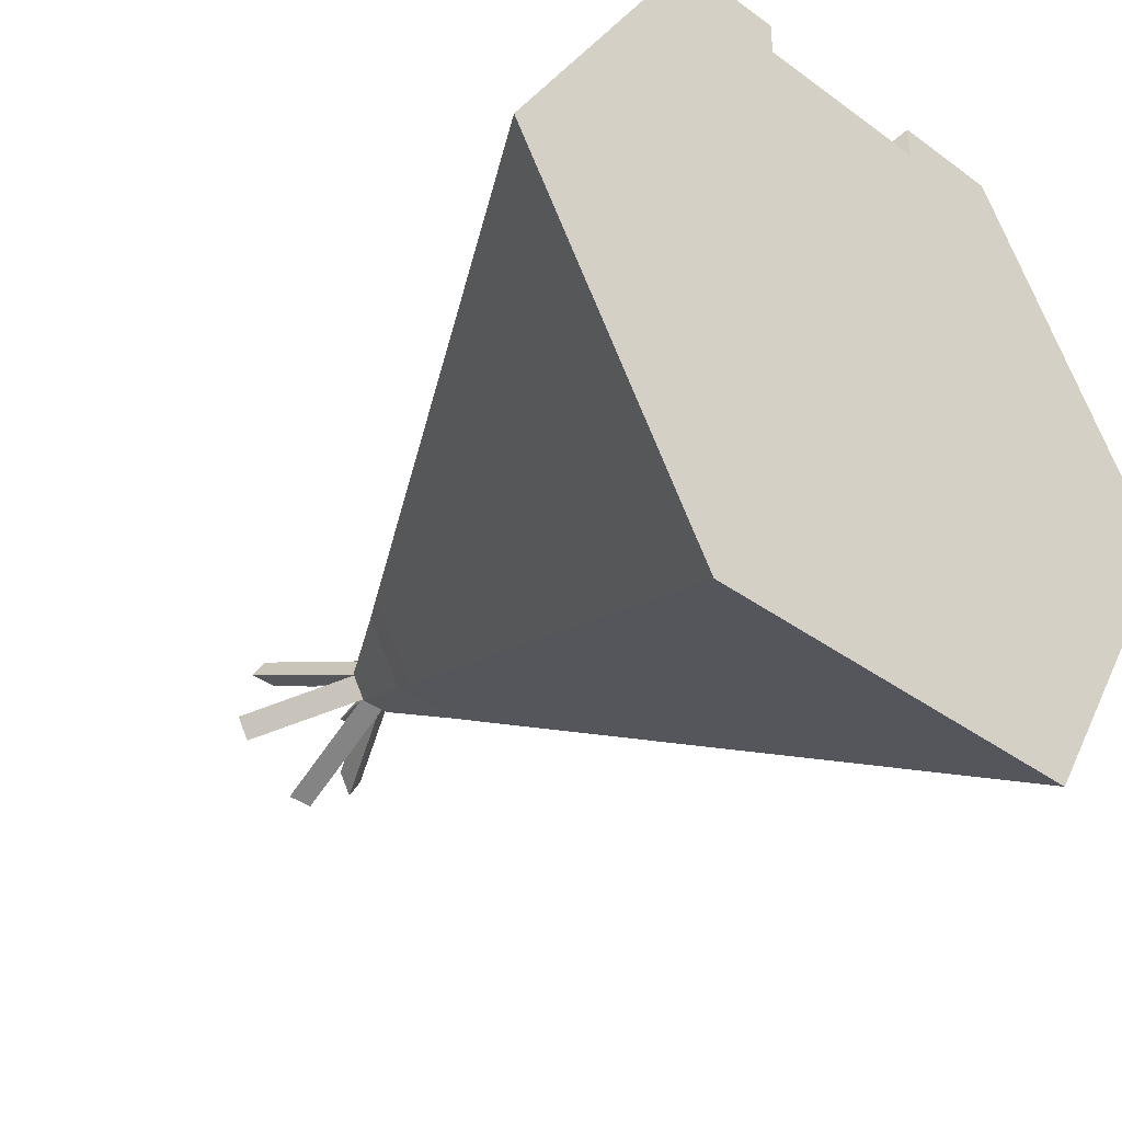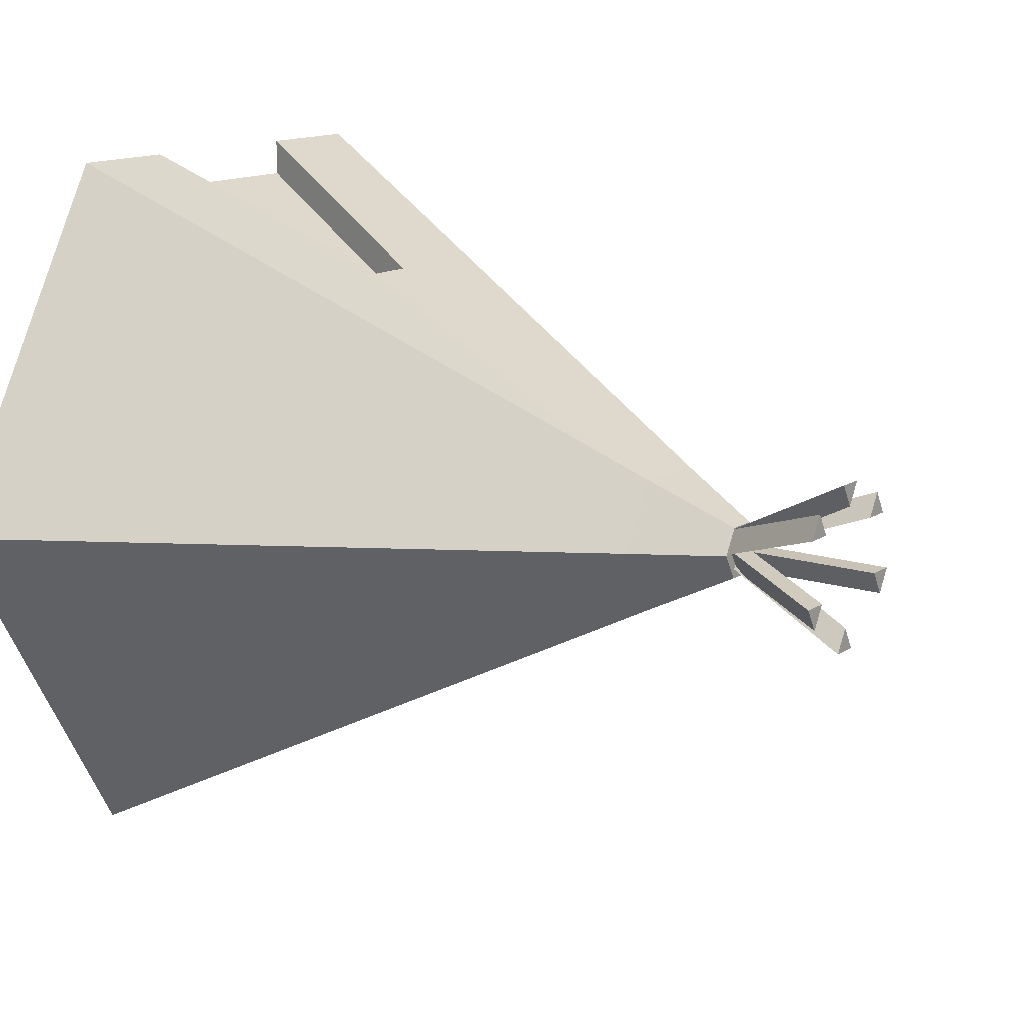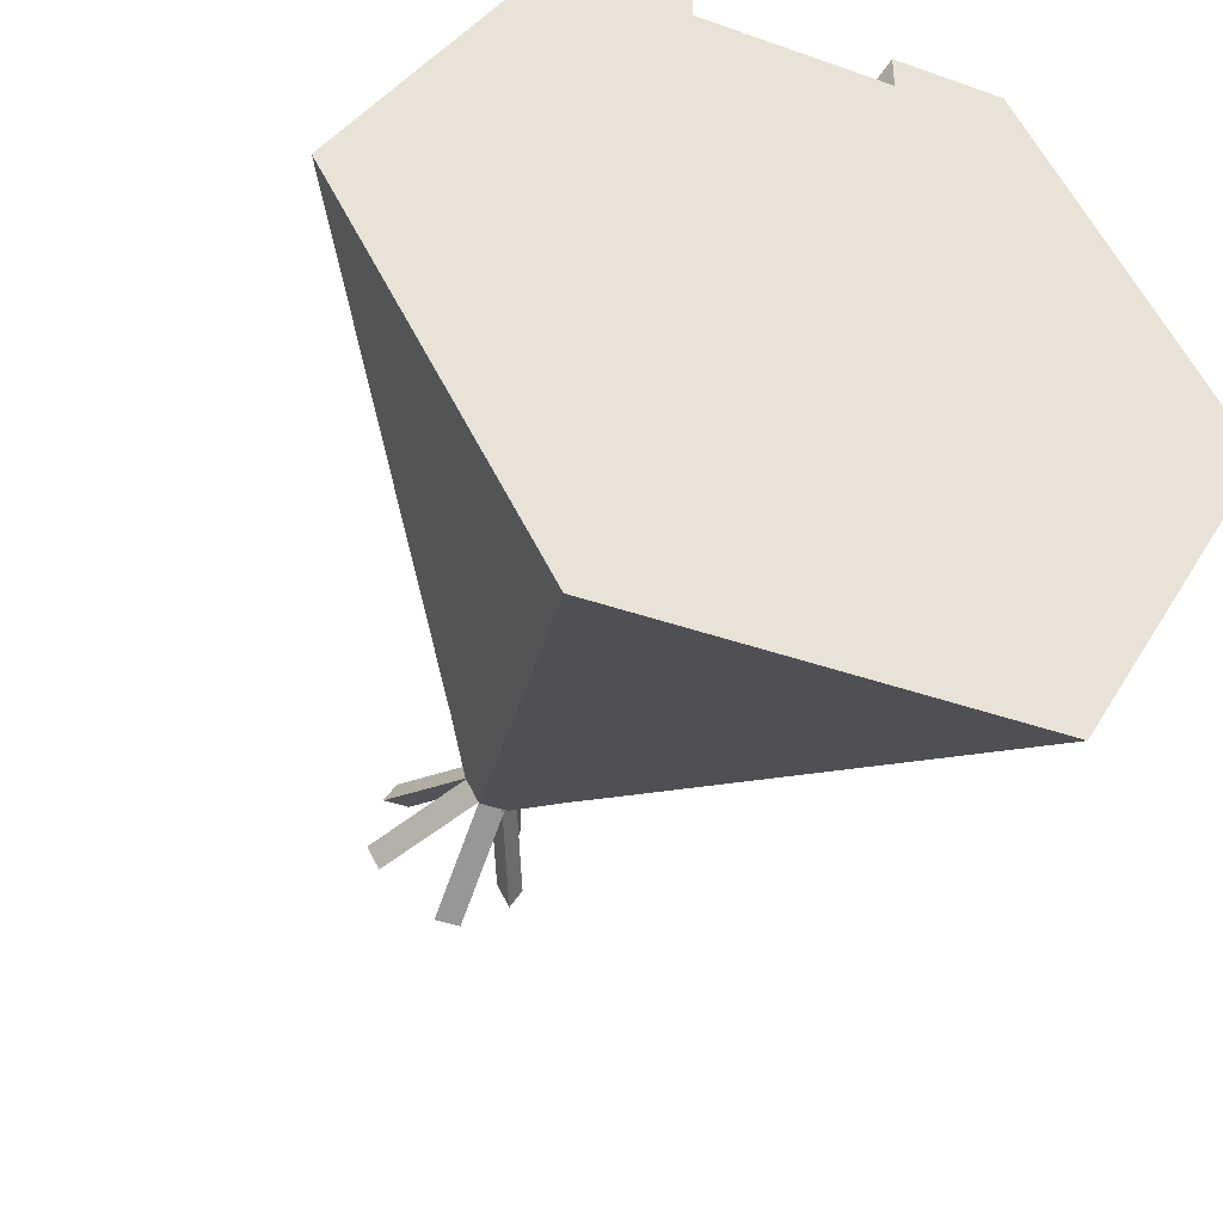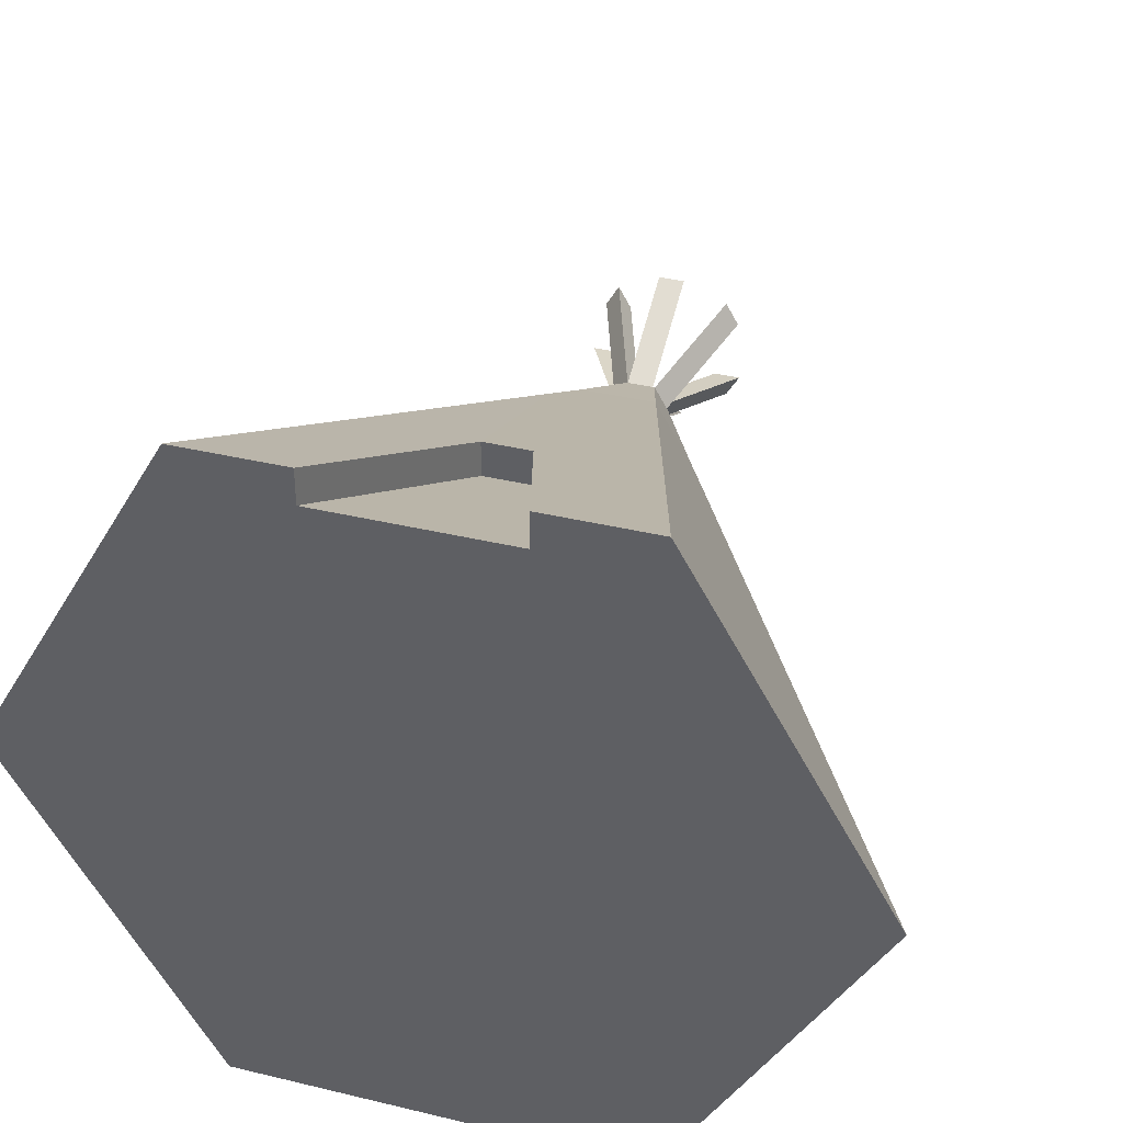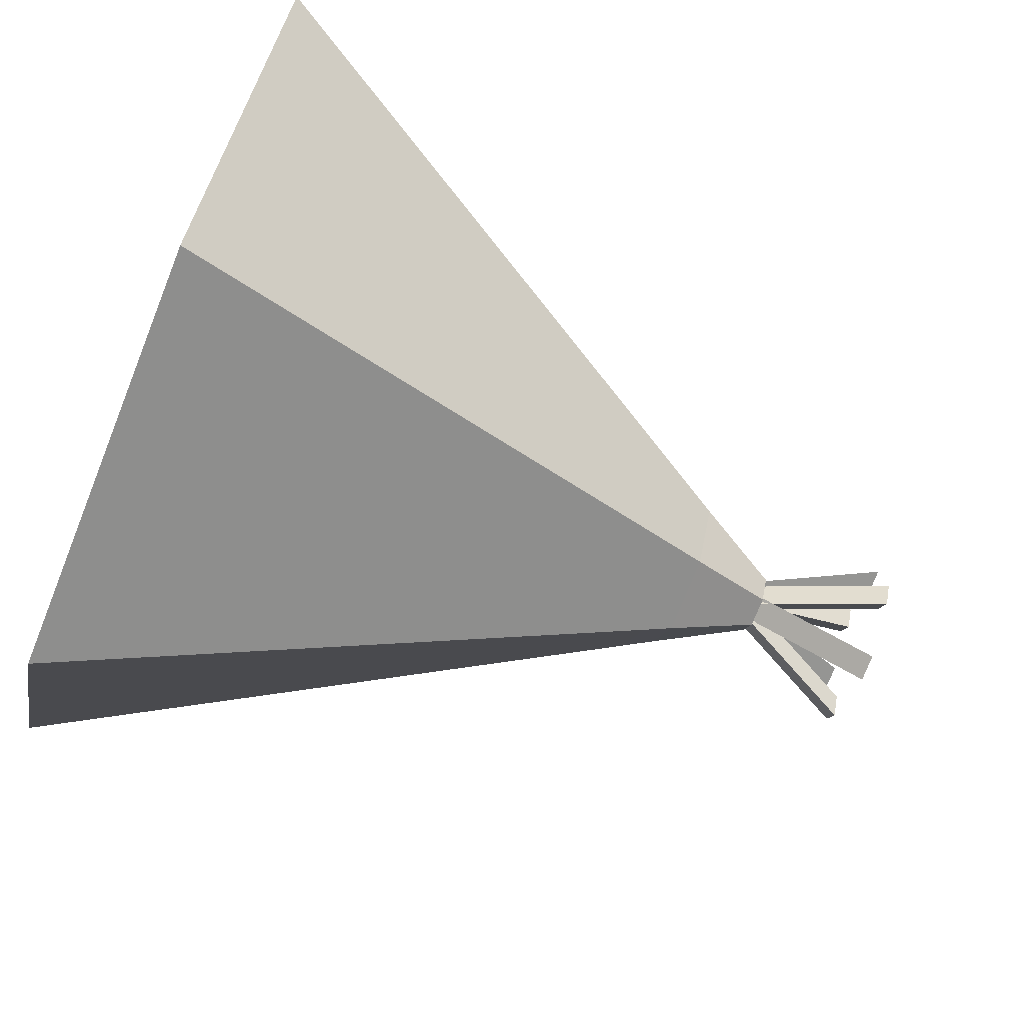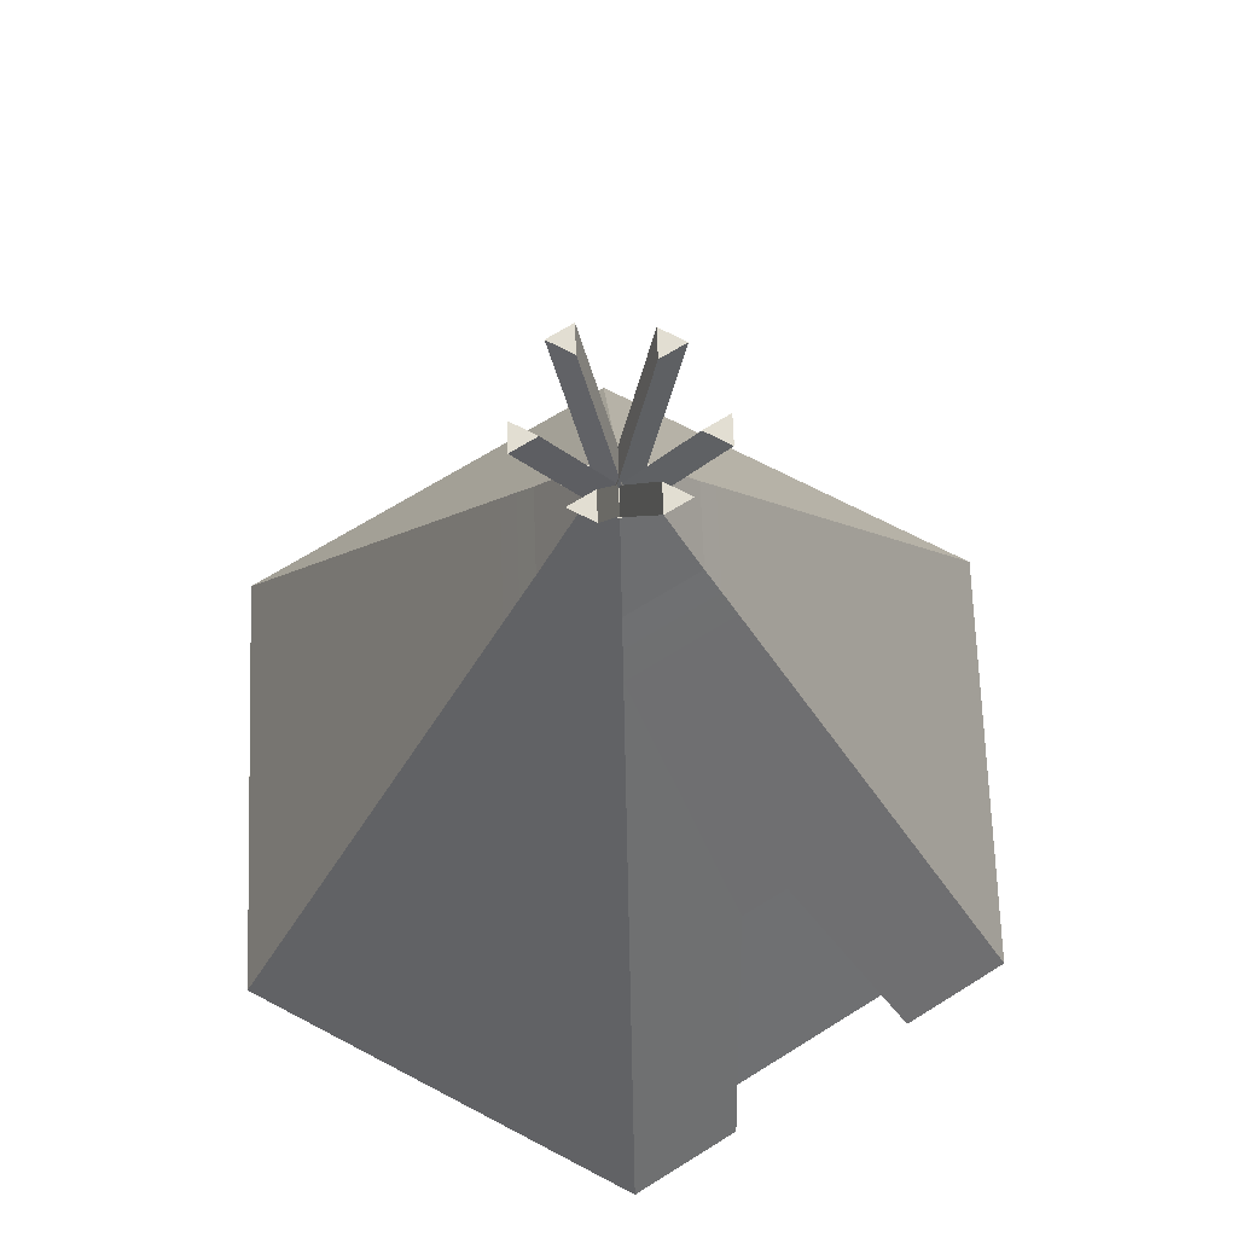
<metadata>
{"format":"obj","ext":"obj","renderer":"f3d","projection":"perspective","resolution":1024,"background":"white","views":[{"elev":-38.5,"azim":-42.7,"up":"+Z"},{"elev":13.7,"azim":125.1,"up":"+Z"},{"elev":-40.2,"azim":-23.5,"up":"+Z"},{"elev":37.5,"azim":17.1,"up":"+Z"},{"elev":-75.0,"azim":68.4,"up":"+Z"},{"elev":68.0,"azim":-32.1,"up":"+Y"}]}
</metadata>
<code>
g tent-teepee
v 0.336 3.445 -0.1083
v 0.2191 3.446 -0.1083
v 0.2776 3.446 -0.2095
v -0.2508 3.445 -0.07896
v -0.3678 3.446 -0.07896
v -0.3093 3.446 -0.1802
v 0.05604 3.445 0.3659
v -0.06091 3.446 0.3659
v -0.002435 3.446 0.2646
v 0.06156 3.445 -0.3643
v 0.003091 3.446 -0.263
v -0.05538 3.446 -0.3643
v -0.1938 3.445 0.1778
v -0.2523 3.446 0.279
v -0.3107 3.446 0.1778
v 0.3181 3.445 0.1808
v 0.2596 3.446 0.2821
v 0.2011 3.446 0.1808
v 0.2191 3.446 -0.1083
v -0.02416 2.934 0.01643
v 0.03432 2.934 -0.08485
v 0.2776 3.446 -0.2095
v 0.2776 3.446 -0.2095
v 0.03432 2.934 -0.08485
v 0.09279 2.934 0.01643
v 0.336 3.445 -0.1083
v 0.336 3.445 -0.1083
v 0.09279 2.934 0.01643
v -0.02416 2.934 0.01643
v 0.2191 3.446 -0.1083
v -0.3678 3.446 -0.07896
v -0.1201 2.934 -0.0004832
v -0.06166 2.934 -0.1018
v -0.3093 3.446 -0.1802
v -0.3093 3.446 -0.1802
v -0.06166 2.934 -0.1018
v -0.003188 2.934 -0.0004835
v -0.2508 3.445 -0.07896
v -0.2508 3.445 -0.07896
v -0.003188 2.934 -0.0004835
v -0.1201 2.934 -0.0004832
v -0.3678 3.446 -0.07896
v -0.06091 3.446 0.3659
v -0.06091 2.934 0.1082
v -0.002435 2.934 0.006932
v -0.002435 3.446 0.2646
v -0.002435 3.446 0.2646
v -0.002435 2.934 0.006932
v 0.05604 2.934 0.1082
v 0.05604 3.445 0.3659
v 0.05604 3.445 0.3659
v 0.05604 2.934 0.1082
v -0.06091 2.934 0.1082
v -0.06091 3.446 0.3659
v 0.003091 3.446 -0.263
v 0.00215 2.934 0.02914
v -0.05632 2.934 -0.07214
v -0.05538 3.446 -0.3643
v -0.05538 3.446 -0.3643
v -0.05632 2.934 -0.07214
v 0.06062 2.934 -0.07214
v 0.06156 3.445 -0.3643
v 0.06156 3.445 -0.3643
v 0.06062 2.934 -0.07214
v 0.00215 2.934 0.02914
v 0.003091 3.446 -0.263
v -0.2523 3.446 0.279
v -0.06049 2.934 0.1038
v -0.119 2.934 0.002519
v -0.3107 3.446 0.1778
v -0.3107 3.446 0.1778
v -0.119 2.934 0.002519
v -0.002013 2.934 0.002519
v -0.1938 3.445 0.1778
v -0.1938 3.445 0.1778
v -0.002013 2.934 0.002519
v -0.06049 2.934 0.1038
v -0.2523 3.446 0.279
v 0.2596 3.446 0.2821
v 0.06326 2.934 0.1069
v 0.004785 2.934 0.005575
v 0.2011 3.446 0.1808
v 0.2011 3.446 0.1808
v 0.004785 2.934 0.005575
v 0.1217 2.934 0.005575
v 0.3181 3.445 0.1808
v 0.3181 3.445 0.1808
v 0.1217 2.934 0.005575
v 0.06326 2.934 0.1069
v 0.2596 3.446 0.2821
v -1.811 -4.792e-14 6.406e-07
v -0.9057 1.206e-07 -1.569
v -0.2397 2.316 -0.4151
v -0.4794 2.316 4.612e-07
v 0.9057 1.206e-07 -1.569
v 1.811 4.693e-15 -4.247e-07
v 0.4794 2.316 2.936e-07
v 0.2397 2.316 -0.4151
v 1.811 4.693e-15 -4.247e-07
v 0.9057 -1.206e-07 1.569
v 0.2397 2.316 0.4151
v 0.4794 2.316 2.936e-07
v -0.9057 -1.206e-07 1.569
v -1.811 -4.792e-14 6.406e-07
v -0.4794 2.316 4.612e-07
v -0.2397 2.316 0.4151
v -0.9057 1.206e-07 -1.569
v 0.9057 1.206e-07 -1.569
v 0.2397 2.316 -0.4151
v -0.2397 2.316 -0.4151
v 0.168 2.564 0.2911
v 0.06465 2.934 0.112
v 0.1293 2.934 4.554e-07
v 0.3361 2.564 3.59e-07
v 0.168 2.564 -0.2911
v 0.06465 2.934 -0.112
v -0.06465 2.934 -0.112
v -0.168 2.564 -0.2911
v -0.168 2.564 -0.2911
v -0.06465 2.934 -0.112
v -0.1293 2.934 5.006e-07
v -0.3361 2.564 4.765e-07
v 0.3361 2.564 3.59e-07
v 0.1293 2.934 4.554e-07
v 0.06465 2.934 -0.112
v 0.168 2.564 -0.2911
v -0.3361 2.564 4.765e-07
v -0.1293 2.934 5.006e-07
v -0.06465 2.934 0.112
v -0.168 2.564 0.2911
v -0.1042 1.029 1.054
v -0.2397 2.316 0.4151
v 0.2397 2.316 0.4151
v 0.1042 1.029 1.054
v 0.1042 1.029 1.054
v 0.2397 2.316 0.4151
v 0.9057 -1.206e-07 1.569
v 0.4196 -1.206e-07 1.569
v -0.4196 -1.206e-07 1.569
v -0.9057 -1.206e-07 1.569
v -0.2397 2.316 0.4151
v -0.1042 1.029 1.054
v 0.4794 2.316 2.936e-07
v 0.2397 2.316 0.4151
v 0.204 2.44 0.3533
v 0.408 2.44 3.262e-07
v 0.408 2.44 3.262e-07
v 0.204 2.44 0.3533
v 0.168 2.564 0.2911
v 0.3361 2.564 3.59e-07
v -0.2397 2.316 0.4151
v -0.4794 2.316 4.612e-07
v -0.408 2.44 4.689e-07
v -0.204 2.44 0.3533
v -0.204 2.44 0.3533
v -0.408 2.44 4.689e-07
v -0.3361 2.564 4.765e-07
v -0.168 2.564 0.2911
v -0.2397 2.316 -0.4151
v 0.2397 2.316 -0.4151
v 0.204 2.44 -0.3533
v -0.204 2.44 -0.3533
v -0.204 2.44 -0.3533
v 0.204 2.44 -0.3533
v 0.168 2.564 -0.2911
v -0.168 2.564 -0.2911
v 0.2397 2.316 0.4151
v -0.2397 2.316 0.4151
v -0.204 2.44 0.3533
v 0.204 2.44 0.3533
v 0.204 2.44 0.3533
v -0.204 2.44 0.3533
v -0.168 2.564 0.2911
v 0.168 2.564 0.2911
v -0.4794 2.316 4.612e-07
v -0.2397 2.316 -0.4151
v -0.204 2.44 -0.3533
v -0.408 2.44 4.689e-07
v -0.408 2.44 4.689e-07
v -0.204 2.44 -0.3533
v -0.168 2.564 -0.2911
v -0.3361 2.564 4.765e-07
v 0.2397 2.316 -0.4151
v 0.4794 2.316 2.936e-07
v 0.408 2.44 3.262e-07
v 0.204 2.44 -0.3533
v 0.204 2.44 -0.3533
v 0.408 2.44 3.262e-07
v 0.3361 2.564 3.59e-07
v 0.168 2.564 -0.2911
v -0.168 2.564 0.2911
v -0.06465 2.934 0.112
v 0.06465 2.934 0.112
v 0.168 2.564 0.2911
v -0.06465 2.934 -0.112
v 0.06465 2.934 -0.112
v 0.1293 2.934 4.554e-07
v -0.1293 2.934 5.006e-07
v 0.06465 2.934 0.112
v -0.06465 2.934 0.112
v 0.4196 -2.297e-07 1.41
v -0.4196 -2.297e-07 1.41
v -0.1042 1.029 0.8955
v 0.1042 1.029 0.8955
v -0.1042 1.029 1.054
v -0.1042 1.029 0.8955
v -0.4196 -2.297e-07 1.41
v -0.4196 -1.206e-07 1.569
v 0.1042 1.029 1.054
v 0.1042 1.029 0.8955
v -0.1042 1.029 0.8955
v -0.1042 1.029 1.054
v 0.4196 -1.206e-07 1.569
v 0.4196 -2.297e-07 1.41
v 0.1042 1.029 0.8955
v 0.1042 1.029 1.054
v -0.4196 -1.206e-07 1.569
v -1.811 -4.792e-14 6.406e-07
v -0.9057 -1.206e-07 1.569
v -0.4196 -2.297e-07 1.41
v 0.4196 -2.297e-07 1.41
v 1.811 4.693e-15 -4.247e-07
v -0.9057 1.206e-07 -1.569
v 0.9057 1.206e-07 -1.569
v 0.9057 -1.206e-07 1.569
v 0.4196 -1.206e-07 1.569
f 2 1 3
f 5 4 6
f 8 7 9
f 11 10 12
f 14 13 15
f 17 16 18
f 20 19 21
f 21 19 22
f 24 23 25
f 25 23 26
f 28 27 29
f 29 27 30
f 32 31 33
f 33 31 34
f 36 35 37
f 37 35 38
f 40 39 41
f 41 39 42
f 44 43 45
f 45 43 46
f 48 47 49
f 49 47 50
f 52 51 53
f 53 51 54
f 56 55 57
f 57 55 58
f 60 59 61
f 61 59 62
f 64 63 65
f 65 63 66
f 68 67 69
f 69 67 70
f 72 71 73
f 73 71 74
f 76 75 77
f 77 75 78
f 80 79 81
f 81 79 82
f 84 83 85
f 85 83 86
f 88 87 89
f 89 87 90
f 92 91 93
f 93 91 94
f 96 95 97
f 97 95 98
f 100 99 101
f 101 99 102
f 104 103 105
f 105 103 106
f 108 107 109
f 109 107 110
f 112 111 113
f 113 111 114
f 116 115 117
f 117 115 118
f 120 119 121
f 121 119 122
f 124 123 125
f 125 123 126
f 128 127 129
f 129 127 130
f 132 131 133
f 133 131 134
f 136 135 137
f 137 135 138
f 140 139 141
f 141 139 142
f 144 143 145
f 145 143 146
f 148 147 149
f 149 147 150
f 152 151 153
f 153 151 154
f 156 155 157
f 157 155 158
f 160 159 161
f 161 159 162
f 164 163 165
f 165 163 166
f 168 167 169
f 169 167 170
f 172 171 173
f 173 171 174
f 176 175 177
f 177 175 178
f 180 179 181
f 181 179 182
f 184 183 185
f 185 183 186
f 188 187 189
f 189 187 190
f 192 191 193
f 193 191 194
f 196 195 197
f 198 197 195
f 199 197 198
f 200 199 198
f 202 201 203
f 203 201 204
f 206 205 207
f 207 205 208
f 210 209 211
f 211 209 212
f 214 213 215
f 215 213 216
f 218 217 219
f 220 217 218
f 218 221 220
f 222 221 218
f 223 222 218
f 224 222 223
f 225 221 222
f 226 221 225

</code>
